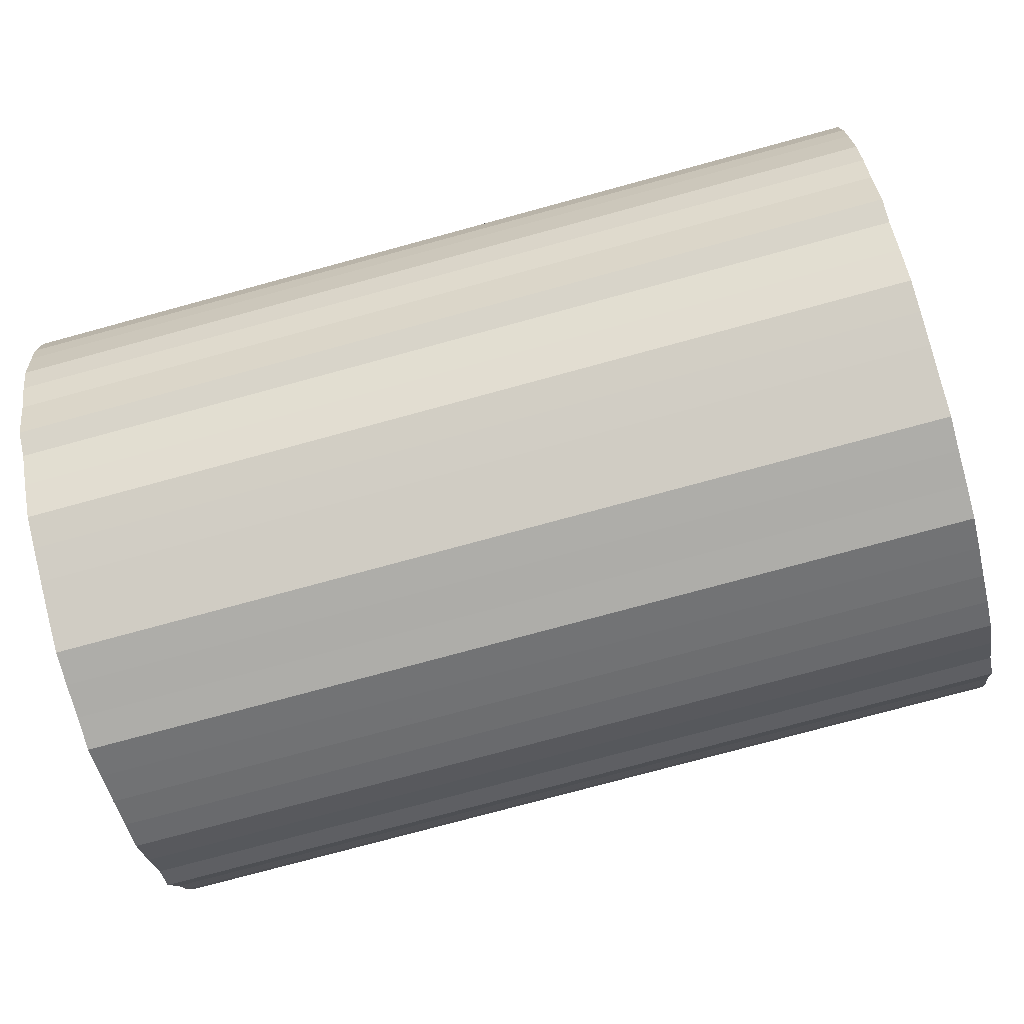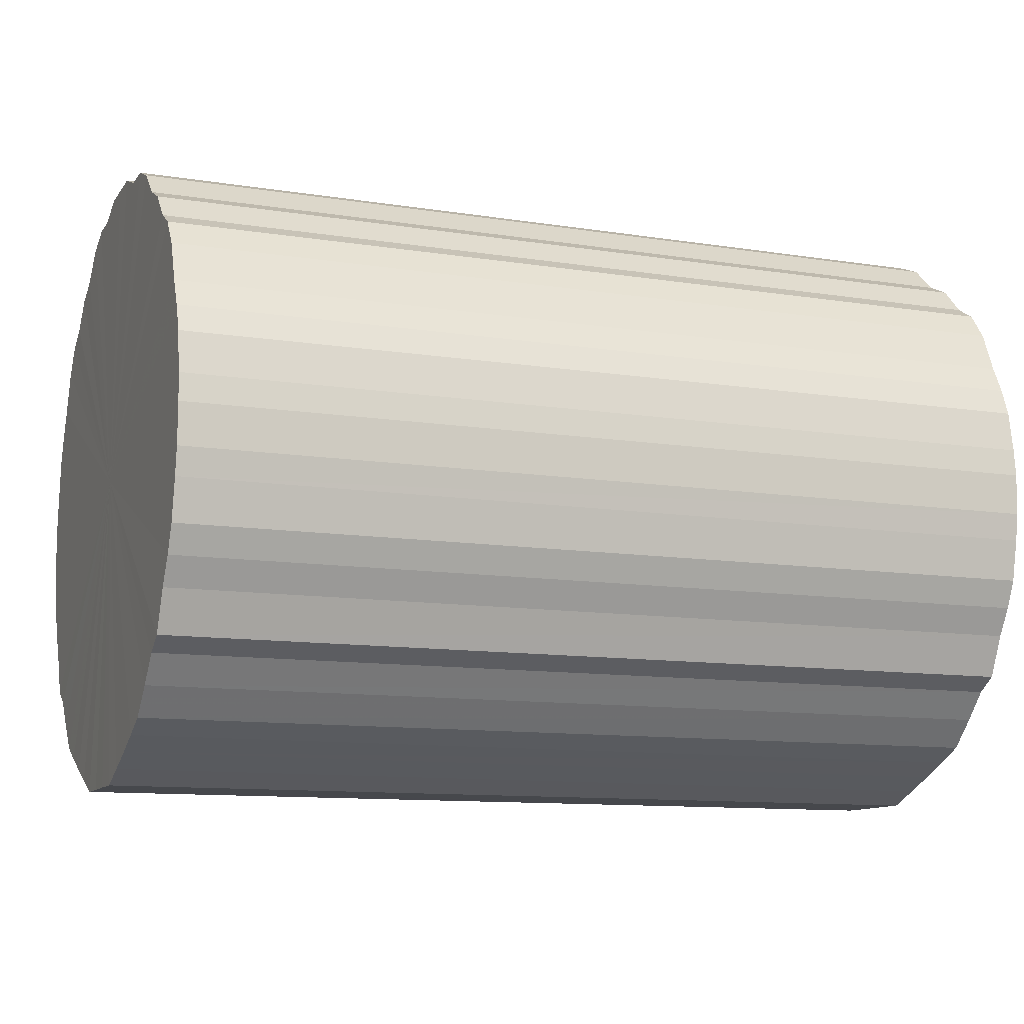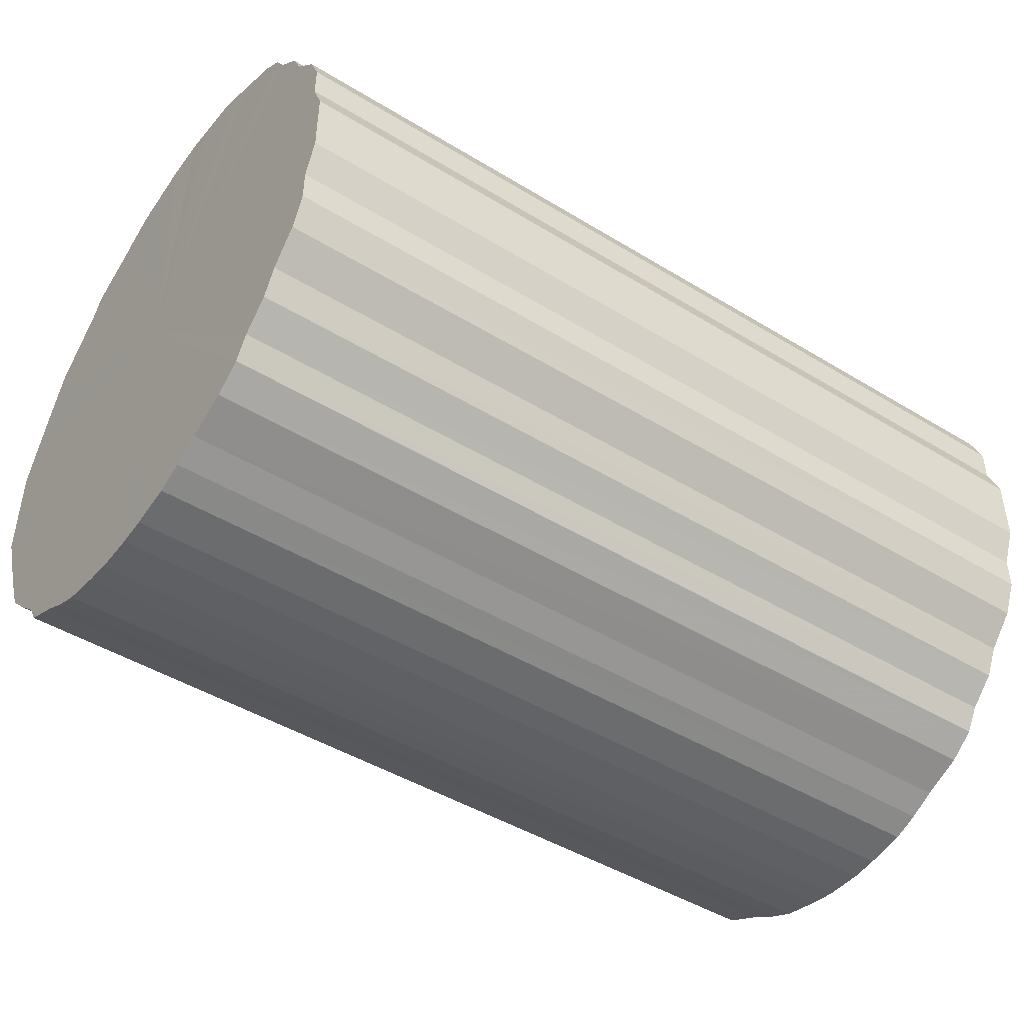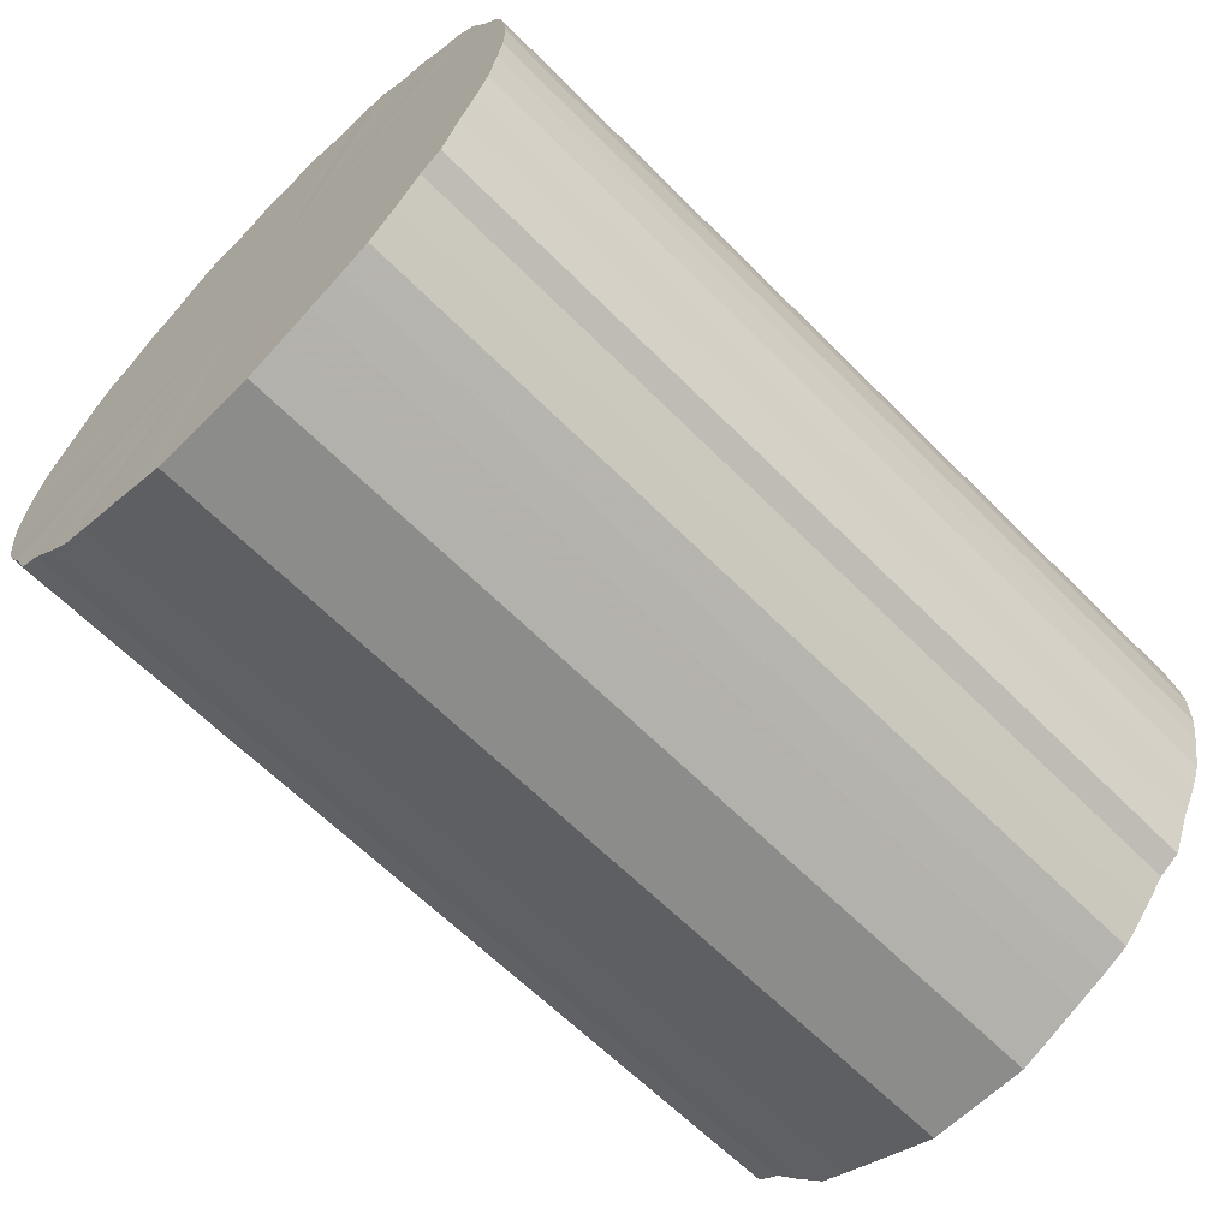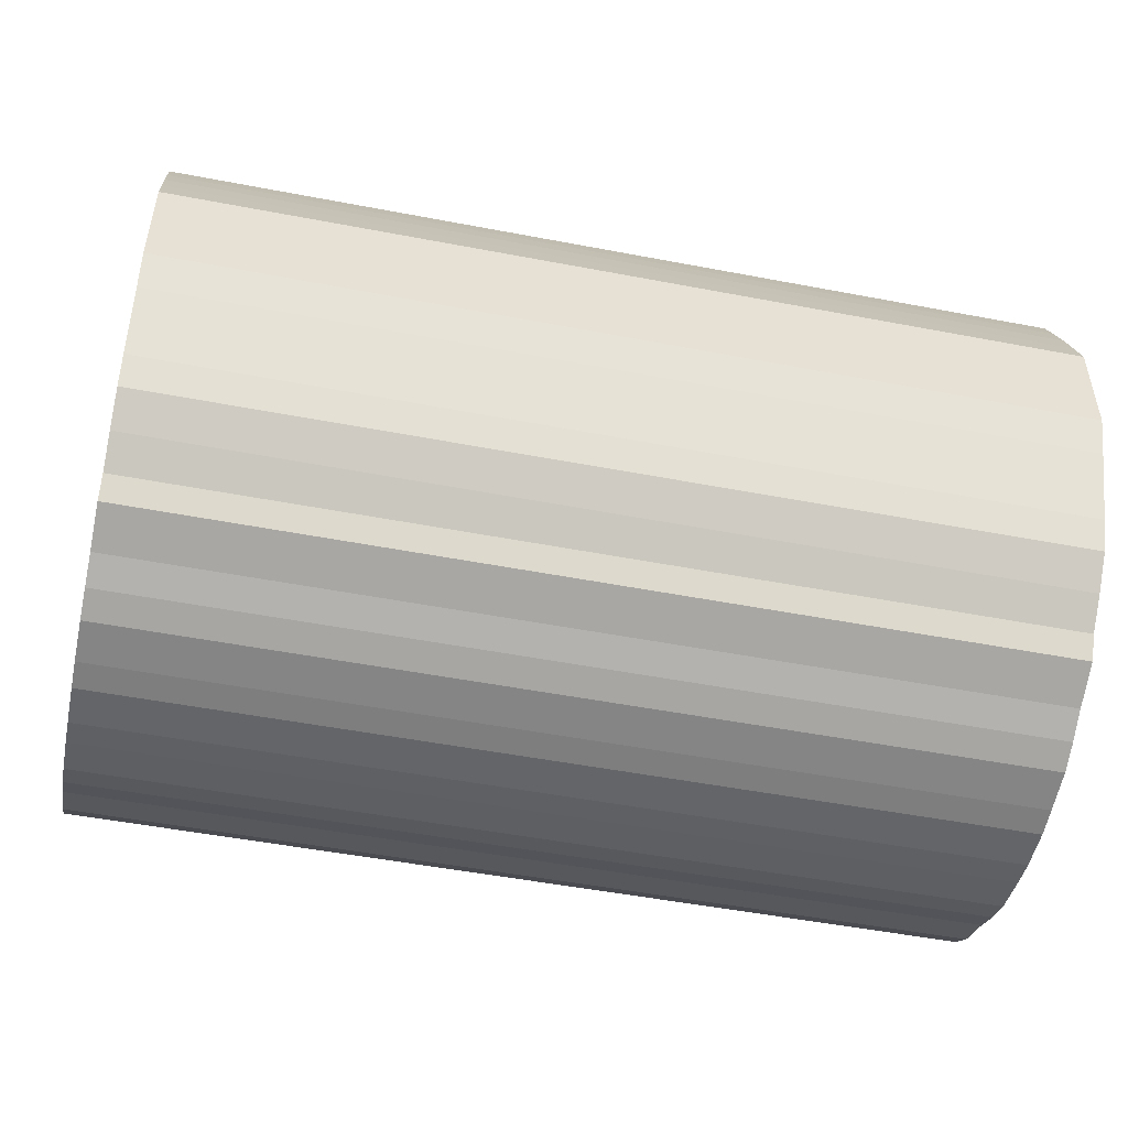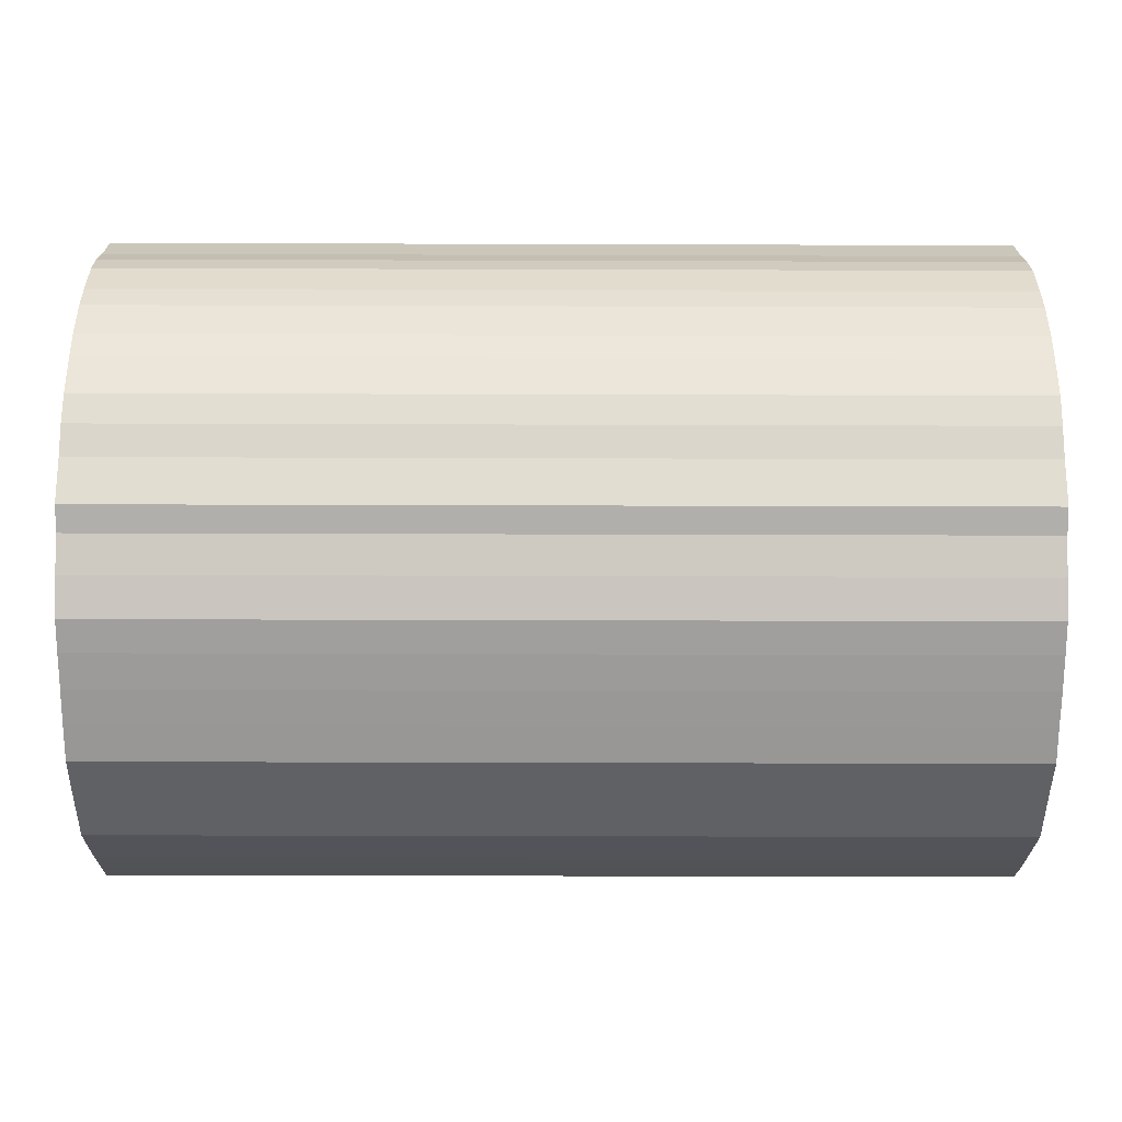
<metadata>
{"format":"obj","ext":"obj","renderer":"f3d","projection":"perspective","resolution":1024,"background":"white","views":[{"elev":-76.9,"azim":-164.8,"up":"+Y"},{"elev":-11.1,"azim":-21.3,"up":"+Y"},{"elev":-45.7,"azim":144.9,"up":"+Z"},{"elev":-64.0,"azim":134.8,"up":"+Y"},{"elev":-50.2,"azim":-11.9,"up":"+Z"},{"elev":-46.1,"azim":179.8,"up":"+Y"}]}
</metadata>
<code>
o 28543
v 2236 1880 14.38
v 2236 1880 14.4
v 2236 1880 14.38
v 2236 1880 14.43
v 2236 1880 14.4
v 2236 1880 14.35
v 2236 1880 14.35
v 2236 1880 14.45
v 2236 1880 14.43
v 2236 1880 14.33
v 2236 1880 14.33
v 2236 1880 14.48
v 2236 1880 14.45
v 2236 1880 14.3
v 2236 1880 14.3
v 2236 1880 14.5
v 2236 1880 14.48
v 2236 1880 14.28
v 2236 1880 14.28
v 2236 1880 14.52
v 2236 1880 14.5
v 2236 1880 14.26
v 2236 1880 14.26
v 2236 1880 14.54
v 2236 1880 14.52
v 2236 1880 14.24
v 2236 1880 14.24
v 2236 1880 14.55
v 2236 1880 14.54
v 2236 1880 14.22
v 2236 1880 14.22
v 2236 1880 14.57
v 2236 1880 14.55
v 2236 1880 14.2
v 2236 1880 14.2
v 2236 1880 14.58
v 2236 1880 14.57
v 2236 1880 14.19
v 2236 1880 14.19
v 2236 1880 14.59
v 2236 1880 14.58
v 2236 1880 14.17
v 2236 1880 14.17
v 2236 1880 14.6
v 2236 1880 14.59
v 2236 1880 14.16
v 2236 1880 14.16
v 2236 1880 14.6
v 2236 1880 14.6
v 2236 1880 14.16
v 2236 1880 14.16
v 2236 1880 14.61
v 2236 1880 14.6
v 2236 1880 14.15
v 2236 1880 14.15
v 2236 1880 14.61
v 2236 1880 14.61
v 2236 1880 14.15
v 2236 1880 14.15
v 2236 1880 14.6
v 2236 1880 14.61
v 2236 1880 14.15
v 2236 1880 14.15
v 2236 1880 14.6
v 2236 1880 14.6
v 2236 1880 14.15
v 2236 1880 14.15
v 2236 1880 14.59
v 2236 1880 14.6
v 2236 1880 14.16
v 2236 1880 14.16
v 2236 1880 14.58
v 2236 1880 14.59
v 2236 1880 14.17
v 2236 1880 14.17
v 2236 1880 14.56
v 2236 1880 14.58
v 2236 1880 14.18
v 2236 1880 14.18
v 2236 1880 14.55
v 2236 1880 14.56
v 2236 1880 14.19
v 2236 1880 14.19
v 2236 1880 14.53
v 2236 1880 14.55
v 2236 1880 14.21
v 2236 1880 14.21
v 2236 1880 14.51
v 2236 1880 14.53
v 2236 1880 14.23
v 2236 1880 14.23
v 2236 1880 14.49
v 2236 1880 14.51
v 2236 1880 14.25
v 2236 1880 14.25
v 2236 1880 14.46
v 2236 1880 14.49
v 2236 1880 14.27
v 2236 1880 14.27
v 2236 1880 14.44
v 2236 1880 14.46
v 2236 1880 14.29
v 2236 1880 14.29
v 2236 1880 14.42
v 2236 1880 14.44
v 2236 1880 14.32
v 2236 1880 14.32
v 2236 1880 14.39
v 2236 1880 14.42
v 2236 1880 14.34
v 2236 1880 14.34
v 2236 1880 14.37
v 2236 1880 14.39
v 2236 1880 14.37
v 2236 1880 14.38
v 2236 1880 14.4
v 2236 1880 14.4
v 2236 1880 14.43
v 2236 1880 14.43
v 2236 1880 14.35
v 2236 1880 14.38
v 2236 1880 14.33
v 2236 1880 14.35
v 2236 1880 14.45
v 2236 1880 14.45
v 2236 1880 14.3
v 2236 1880 14.33
v 2236 1880 14.28
v 2236 1880 14.3
v 2236 1880 14.48
v 2236 1880 14.48
v 2236 1880 14.26
v 2236 1880 14.28
v 2236 1880 14.24
v 2236 1880 14.26
v 2236 1880 14.5
v 2236 1880 14.5
v 2236 1880 14.22
v 2236 1880 14.24
v 2236 1880 14.2
v 2236 1880 14.22
v 2236 1880 14.52
v 2236 1880 14.52
v 2236 1880 14.19
v 2236 1880 14.2
v 2236 1880 14.17
v 2236 1880 14.19
v 2236 1880 14.54
v 2236 1880 14.54
v 2236 1880 14.16
v 2236 1880 14.17
v 2236 1880 14.16
v 2236 1880 14.16
v 2236 1880 14.55
v 2236 1880 14.55
v 2236 1880 14.15
v 2236 1880 14.16
v 2236 1880 14.15
v 2236 1880 14.15
v 2236 1880 14.57
v 2236 1880 14.57
v 2236 1880 14.15
v 2236 1880 14.15
v 2236 1880 14.15
v 2236 1880 14.15
v 2236 1880 14.58
v 2236 1880 14.58
v 2236 1880 14.16
v 2236 1880 14.15
v 2236 1880 14.17
v 2236 1880 14.16
v 2236 1880 14.59
v 2236 1880 14.59
v 2236 1880 14.18
v 2236 1880 14.17
v 2236 1880 14.19
v 2236 1880 14.18
v 2236 1880 14.6
v 2236 1880 14.6
v 2236 1880 14.21
v 2236 1880 14.19
v 2236 1880 14.23
v 2236 1880 14.21
v 2236 1880 14.6
v 2236 1880 14.6
v 2236 1880 14.25
v 2236 1880 14.23
v 2236 1880 14.27
v 2236 1880 14.25
v 2236 1880 14.61
v 2236 1880 14.61
v 2236 1880 14.29
v 2236 1880 14.27
v 2236 1880 14.32
v 2236 1880 14.29
v 2236 1880 14.61
v 2236 1880 14.61
v 2236 1880 14.34
v 2236 1880 14.32
v 2236 1880 14.37
v 2236 1880 14.34
v 2236 1880 14.6
v 2236 1880 14.6
v 2236 1880 14.39
v 2236 1880 14.37
v 2236 1880 14.42
v 2236 1880 14.39
v 2236 1880 14.6
v 2236 1880 14.6
v 2236 1880 14.44
v 2236 1880 14.42
v 2236 1880 14.46
v 2236 1880 14.44
v 2236 1880 14.59
v 2236 1880 14.59
v 2236 1880 14.49
v 2236 1880 14.46
v 2236 1880 14.51
v 2236 1880 14.49
v 2236 1880 14.58
v 2236 1880 14.58
v 2236 1880 14.53
v 2236 1880 14.51
v 2236 1880 14.55
v 2236 1880 14.53
v 2236 1880 14.56
v 2236 1880 14.56
v 2236 1880 14.55
v 2236 1880 14.38
v 2236 1880 14.4
v 2236 1880 14.38
v 2236 1880 14.43
v 2236 1880 14.35
v 2236 1880 14.45
v 2236 1880 14.33
v 2236 1880 14.48
v 2236 1880 14.3
v 2236 1880 14.5
v 2236 1880 14.28
v 2236 1880 14.52
v 2236 1880 14.26
v 2236 1880 14.54
v 2236 1880 14.24
v 2236 1880 14.55
v 2236 1880 14.22
v 2236 1880 14.57
v 2236 1880 14.2
v 2236 1880 14.58
v 2236 1880 14.19
v 2236 1880 14.59
v 2236 1880 14.17
v 2236 1880 14.6
v 2236 1880 14.16
v 2236 1880 14.6
v 2236 1880 14.16
v 2236 1880 14.61
v 2236 1880 14.15
v 2236 1880 14.61
v 2236 1880 14.15
v 2236 1880 14.6
v 2236 1880 14.15
v 2236 1880 14.6
v 2236 1880 14.15
v 2236 1880 14.59
v 2236 1880 14.16
v 2236 1880 14.58
v 2236 1880 14.17
v 2236 1880 14.56
v 2236 1880 14.18
v 2236 1880 14.55
v 2236 1880 14.19
v 2236 1880 14.53
v 2236 1880 14.21
v 2236 1880 14.51
v 2236 1880 14.23
v 2236 1880 14.49
v 2236 1880 14.25
v 2236 1880 14.46
v 2236 1880 14.27
v 2236 1880 14.44
v 2236 1880 14.29
v 2236 1880 14.42
v 2236 1880 14.32
v 2236 1880 14.39
v 2236 1880 14.34
v 2236 1880 14.37
v 2236 1880 14.38
v 2236 1880 14.38
v 2236 1880 14.4
v 2236 1880 14.35
v 2236 1880 14.43
v 2236 1880 14.33
v 2236 1880 14.45
v 2236 1880 14.3
v 2236 1880 14.48
v 2236 1880 14.28
v 2236 1880 14.5
v 2236 1880 14.26
v 2236 1880 14.52
v 2236 1880 14.24
v 2236 1880 14.54
v 2236 1880 14.22
v 2236 1880 14.55
v 2236 1880 14.2
v 2236 1880 14.57
v 2236 1880 14.19
v 2236 1880 14.58
v 2236 1880 14.17
v 2236 1880 14.59
v 2236 1880 14.16
v 2236 1880 14.6
v 2236 1880 14.16
v 2236 1880 14.6
v 2236 1880 14.15
v 2236 1880 14.61
v 2236 1880 14.15
v 2236 1880 14.61
v 2236 1880 14.15
v 2236 1880 14.6
v 2236 1880 14.15
v 2236 1880 14.6
v 2236 1880 14.16
v 2236 1880 14.59
v 2236 1880 14.17
v 2236 1880 14.58
v 2236 1880 14.18
v 2236 1880 14.56
v 2236 1880 14.19
v 2236 1880 14.55
v 2236 1880 14.21
v 2236 1880 14.53
v 2236 1880 14.23
v 2236 1880 14.51
v 2236 1880 14.25
v 2236 1880 14.49
v 2236 1880 14.27
v 2236 1880 14.46
v 2236 1880 14.29
v 2236 1880 14.44
v 2236 1880 14.32
v 2236 1880 14.42
v 2236 1880 14.34
v 2236 1880 14.39
v 2236 1880 14.37
f 1 2 3
f 2 4 5
f 6 1 7
f 4 8 9
f 10 6 11
f 8 12 13
f 14 10 15
f 12 16 17
f 18 14 19
f 16 20 21
f 22 18 23
f 20 24 25
f 26 22 27
f 24 28 29
f 30 26 31
f 28 32 33
f 34 30 35
f 32 36 37
f 38 34 39
f 36 40 41
f 42 38 43
f 40 44 45
f 46 42 47
f 44 48 49
f 50 46 51
f 48 52 53
f 54 50 55
f 52 56 57
f 58 54 59
f 56 60 61
f 62 58 63
f 60 64 65
f 66 62 67
f 64 68 69
f 70 66 71
f 68 72 73
f 74 70 75
f 72 76 77
f 78 74 79
f 76 80 81
f 82 78 83
f 80 84 85
f 86 82 87
f 84 88 89
f 90 86 91
f 88 92 93
f 94 90 95
f 92 96 97
f 98 94 99
f 96 100 101
f 102 98 103
f 100 104 105
f 106 102 107
f 104 108 109
f 110 106 111
f 108 112 113
f 112 110 114
f 115 116 117
f 117 118 119
f 120 121 115
f 122 123 120
f 119 124 125
f 126 127 122
f 128 129 126
f 125 130 131
f 132 133 128
f 134 135 132
f 131 136 137
f 138 139 134
f 140 141 138
f 137 142 143
f 144 145 140
f 146 147 144
f 143 148 149
f 150 151 146
f 152 153 150
f 149 154 155
f 156 157 152
f 158 159 156
f 155 160 161
f 162 163 158
f 164 165 162
f 161 166 167
f 168 169 164
f 170 171 168
f 167 172 173
f 174 175 170
f 176 177 174
f 173 178 179
f 180 181 176
f 182 183 180
f 179 184 185
f 186 187 182
f 188 189 186
f 185 190 191
f 192 193 188
f 194 195 192
f 191 196 197
f 198 199 194
f 200 201 198
f 197 202 203
f 204 205 200
f 206 207 204
f 203 208 209
f 210 211 206
f 212 213 210
f 209 214 215
f 216 217 212
f 218 219 216
f 215 220 221
f 222 223 218
f 224 225 222
f 221 226 227
f 227 228 224
f 229 230 231
f 229 232 230
f 229 231 233
f 229 234 232
f 229 233 235
f 229 236 234
f 229 235 237
f 229 238 236
f 229 237 239
f 229 240 238
f 229 239 241
f 229 242 240
f 229 241 243
f 229 244 242
f 229 243 245
f 229 246 244
f 229 245 247
f 229 248 246
f 229 247 249
f 229 250 248
f 229 249 251
f 229 252 250
f 229 251 253
f 229 254 252
f 229 253 255
f 229 256 254
f 229 255 257
f 229 258 256
f 229 257 259
f 229 260 258
f 229 259 261
f 229 262 260
f 229 261 263
f 229 264 262
f 229 263 265
f 229 266 264
f 229 265 267
f 229 268 266
f 229 267 269
f 229 270 268
f 229 269 271
f 229 272 270
f 229 271 273
f 229 274 272
f 229 273 275
f 229 276 274
f 229 275 277
f 229 278 276
f 229 277 279
f 229 280 278
f 229 279 281
f 229 282 280
f 229 281 283
f 229 284 282
f 229 283 285
f 229 286 284
f 229 285 286
f 287 288 289
f 287 290 288
f 287 289 291
f 287 292 290
f 287 291 293
f 287 294 292
f 287 293 295
f 287 296 294
f 287 295 297
f 287 298 296
f 287 297 299
f 287 300 298
f 287 299 301
f 287 302 300
f 287 301 303
f 287 304 302
f 287 303 305
f 287 306 304
f 287 305 307
f 287 308 306
f 287 307 309
f 287 310 308
f 287 309 311
f 287 312 310
f 287 311 313
f 287 314 312
f 287 313 315
f 287 316 314
f 287 315 317
f 287 318 316
f 287 317 319
f 287 320 318
f 287 319 321
f 287 322 320
f 287 321 323
f 287 324 322
f 287 323 325
f 287 326 324
f 287 325 327
f 287 328 326
f 287 327 329
f 287 330 328
f 287 329 331
f 287 332 330
f 287 331 333
f 287 334 332
f 287 333 335
f 287 336 334
f 287 335 337
f 287 338 336
f 287 337 339
f 287 340 338
f 287 339 341
f 287 342 340
f 287 341 343
f 287 344 342
f 287 343 344

</code>
